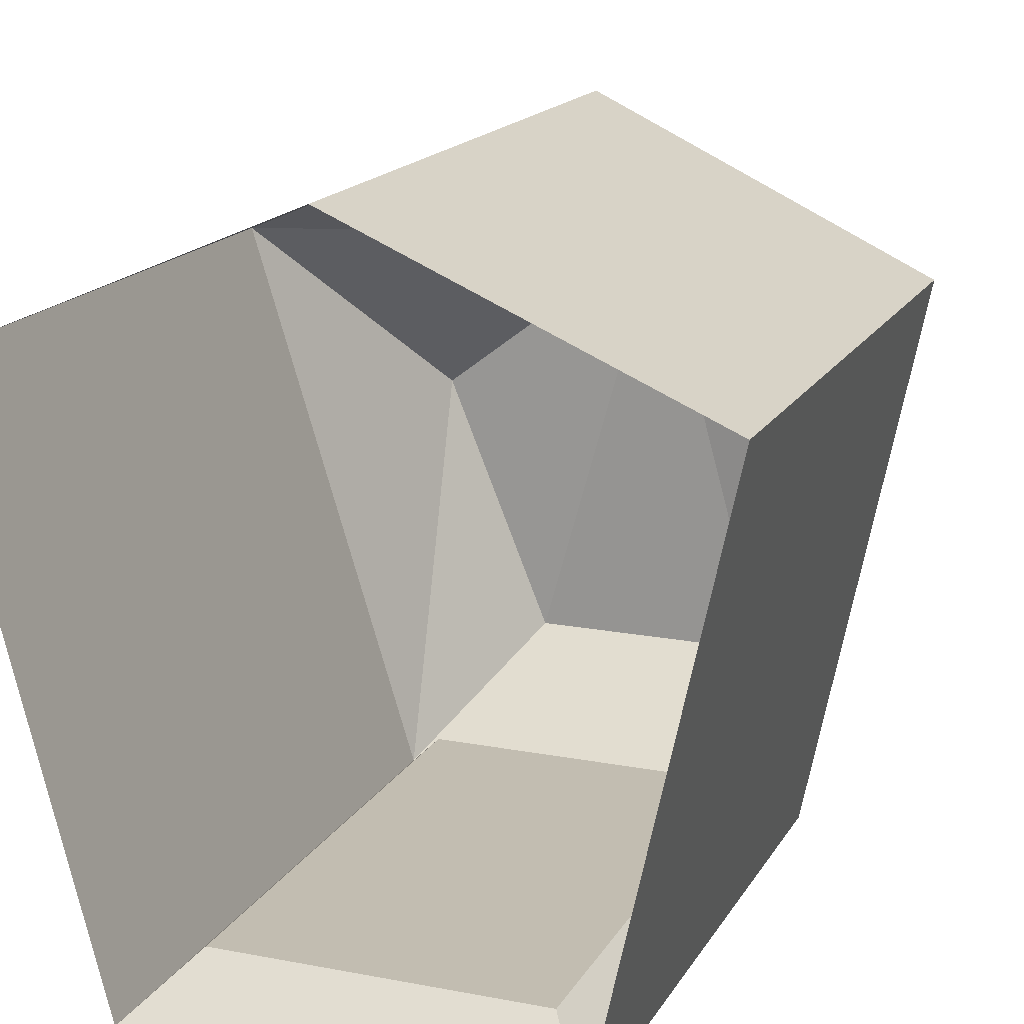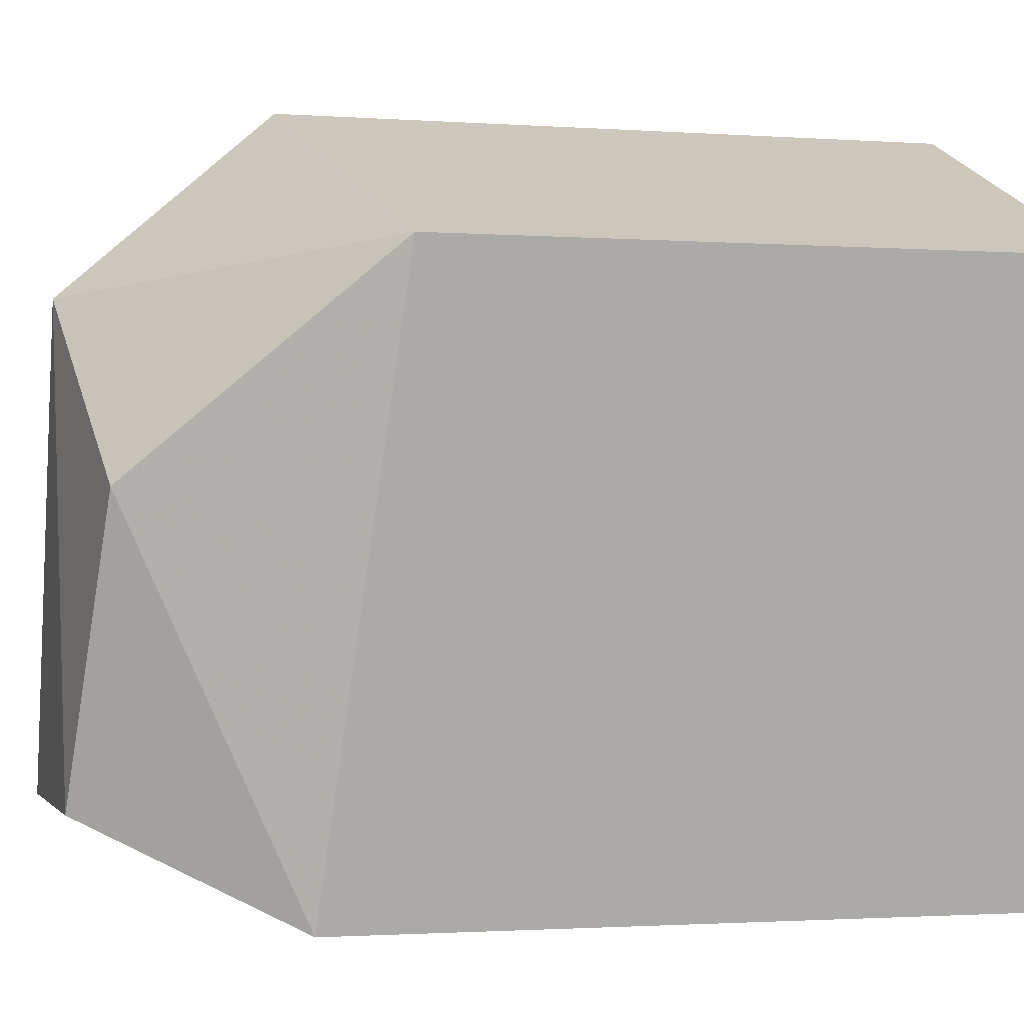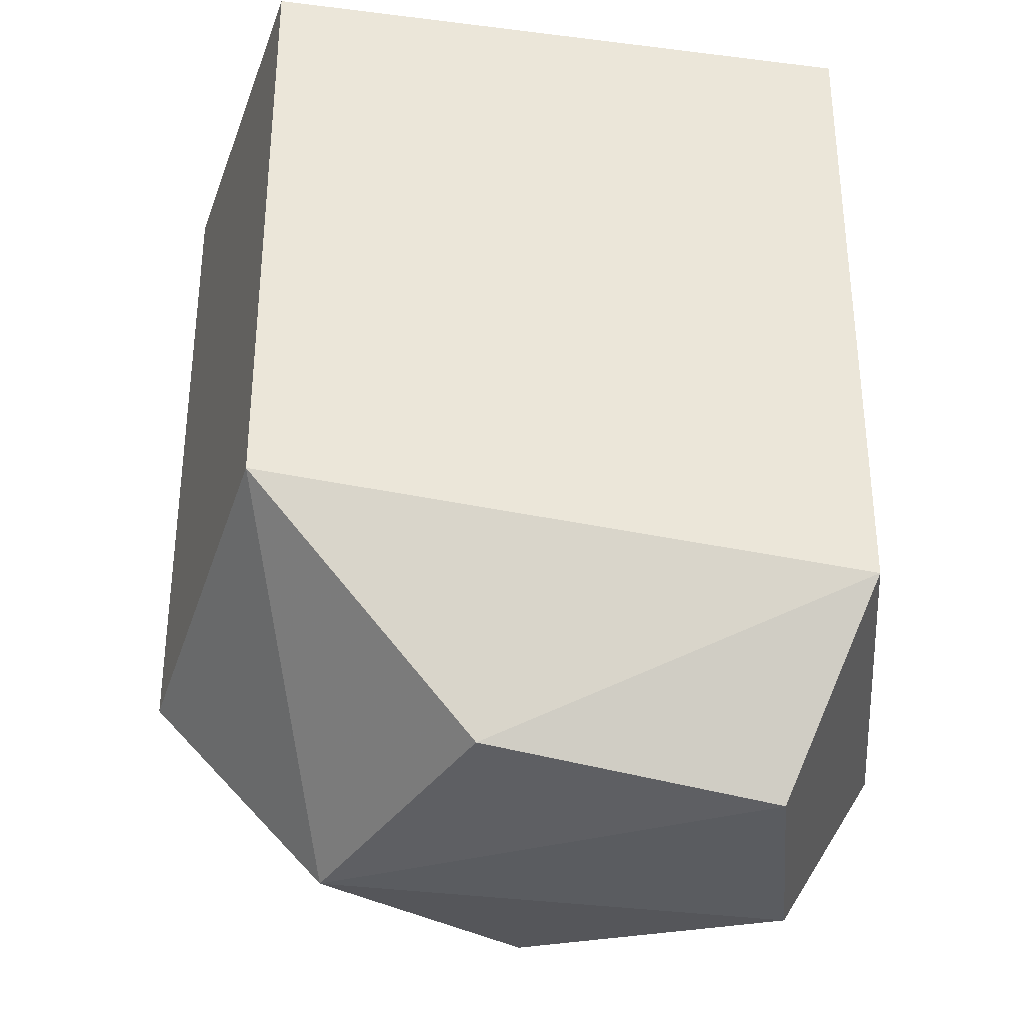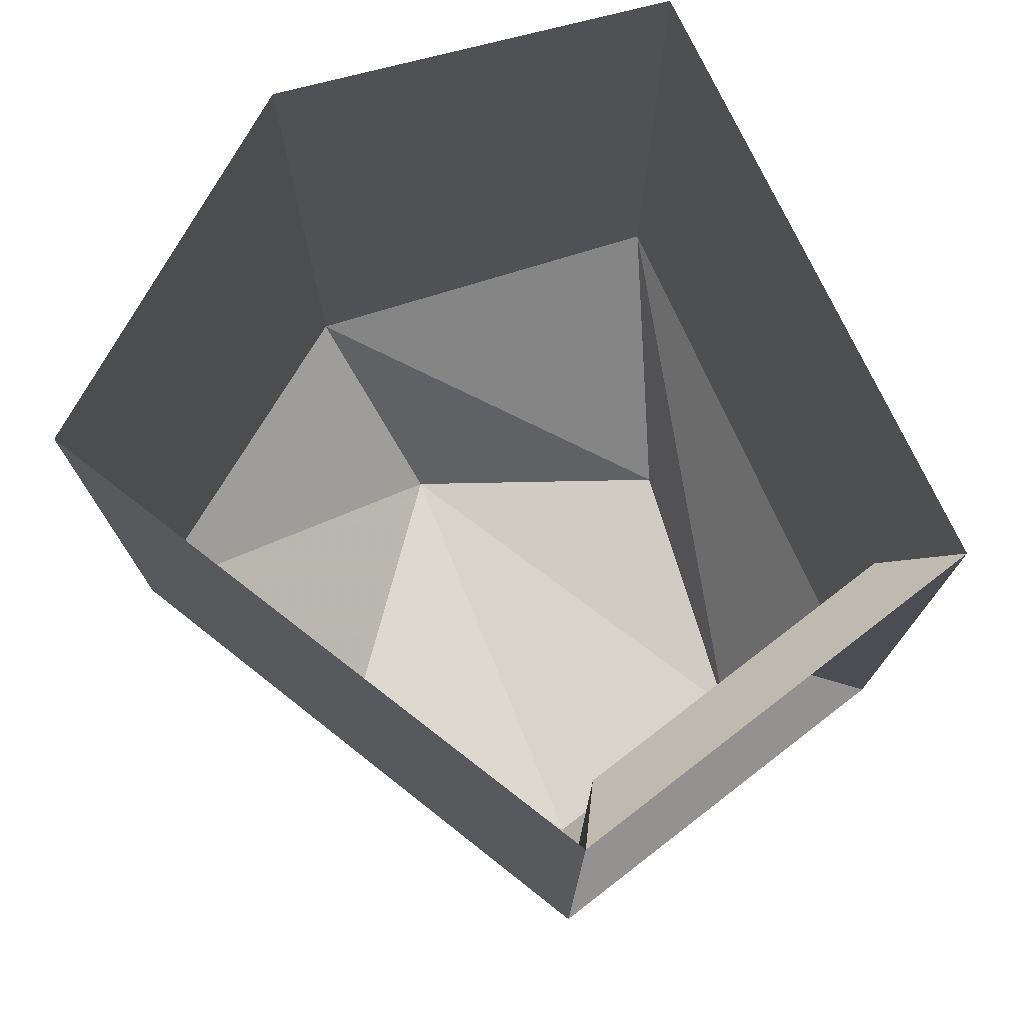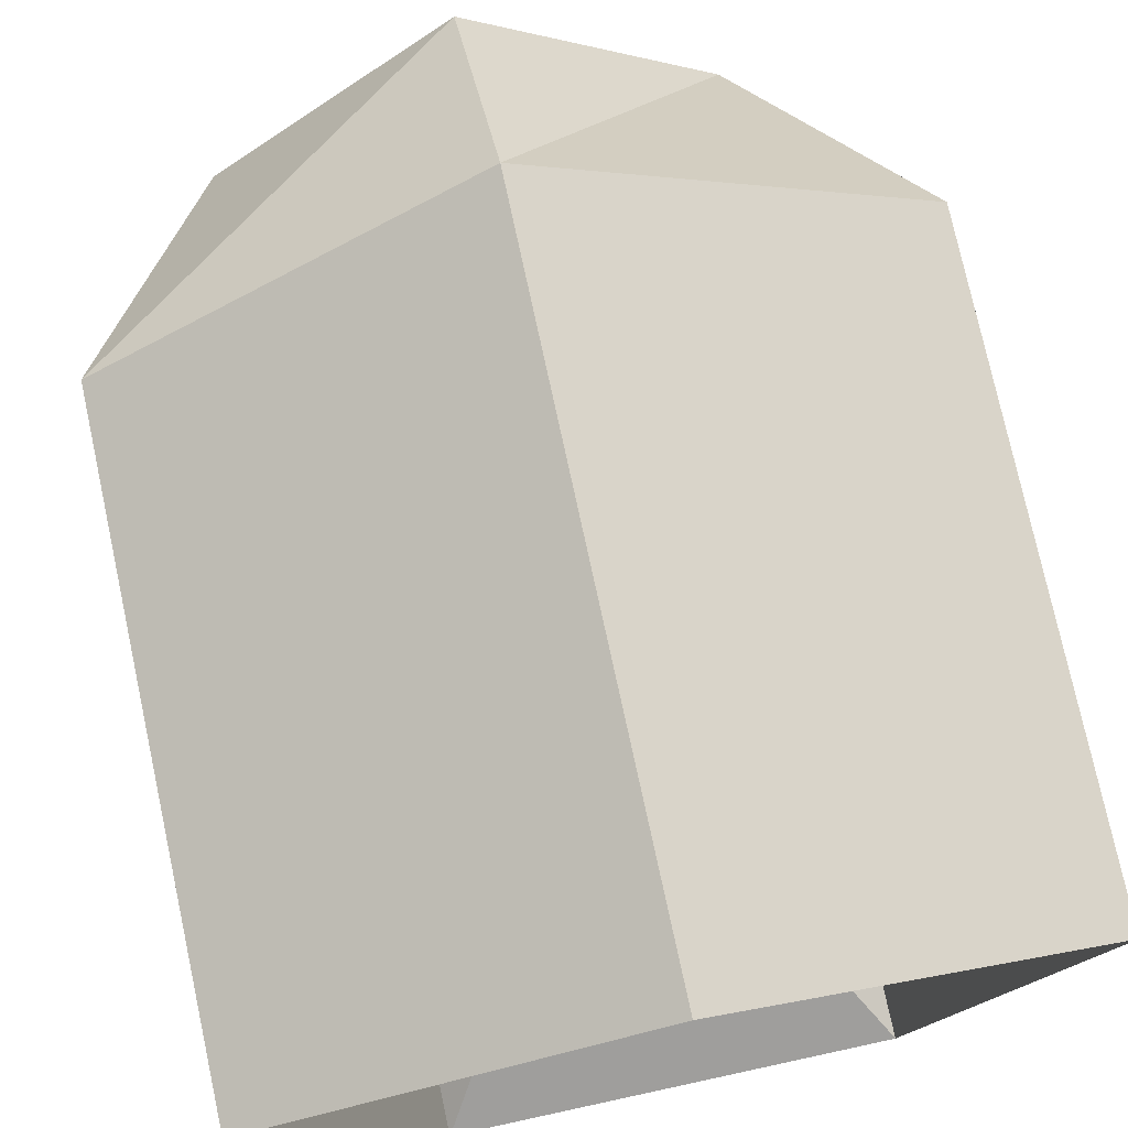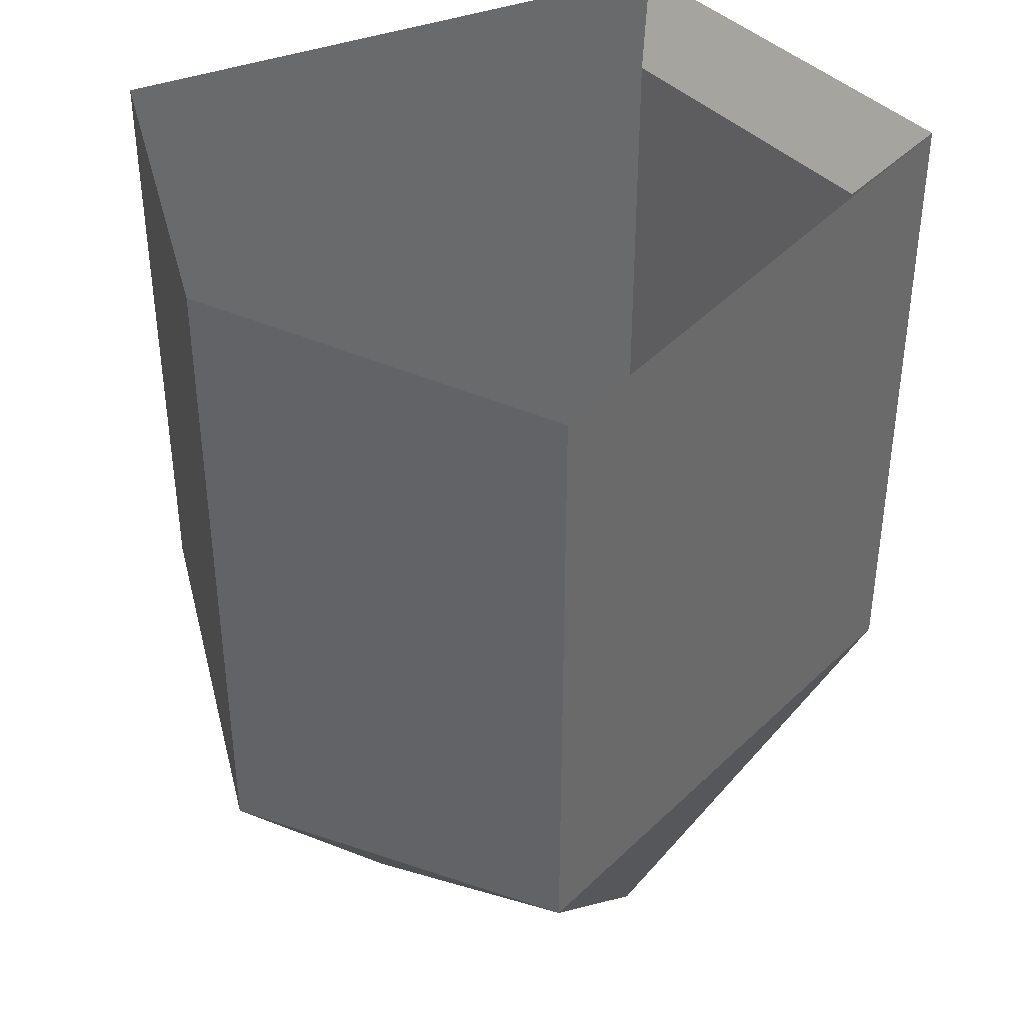
<metadata>
{"format":"obj","ext":"obj","renderer":"f3d","projection":"perspective","resolution":1024,"background":"white","views":[{"elev":16.8,"azim":-158.8,"up":"+Z"},{"elev":-1.5,"azim":74.8,"up":"+Z"},{"elev":-34.1,"azim":95.0,"up":"+Y"},{"elev":75.2,"azim":142.4,"up":"+Y"},{"elev":76.3,"azim":167.8,"up":"+Z"},{"elev":39.3,"azim":52.3,"up":"+Y"}]}
</metadata>
<code>
v 0 -1.305 0.05469
v -0.1094 -1.305 0.007812
v -0.1094 -1.492 0.007812
v 0 -1.508 0.05469
v 0.1094 -1.305 0.007812
v 0.1094 -1.492 0.007812
v 0.0625 -1.305 -0.1719
v 0.0625 -1.508 -0.1719
v 0.04688 -1.492 -0.1562
v 0.04688 -1.328 -0.1562
v -0.07031 -1.305 -0.1719
v -0.05469 -1.328 -0.1562
v -0.07031 -1.508 -0.1719
v -0.03906 -1.57 -0.1406
v -0.07031 -1.562 -0.05469
v 0 -1.57 0
v 0.07031 -1.562 -0.05469
v 0.03906 -1.57 -0.1406
v -0.05469 -1.492 -0.1562
f 1 2 3
f 1 3 4
f 1 4 5
f 5 4 6
f 5 6 7
f 7 6 8
f 7 8 9
f 7 9 10
f 7 10 11
f 11 10 12
f 11 12 13
f 11 13 2
f 2 13 3
f 3 13 14
f 3 14 15
f 3 15 4
f 4 15 16
f 4 16 6
f 6 16 17
f 6 17 8
f 8 17 18
f 8 18 13
f 8 13 19
f 8 19 9
f 9 19 12
f 9 12 10
f 13 18 14
f 14 18 16
f 14 16 15
f 12 19 13
f 16 18 17

</code>
